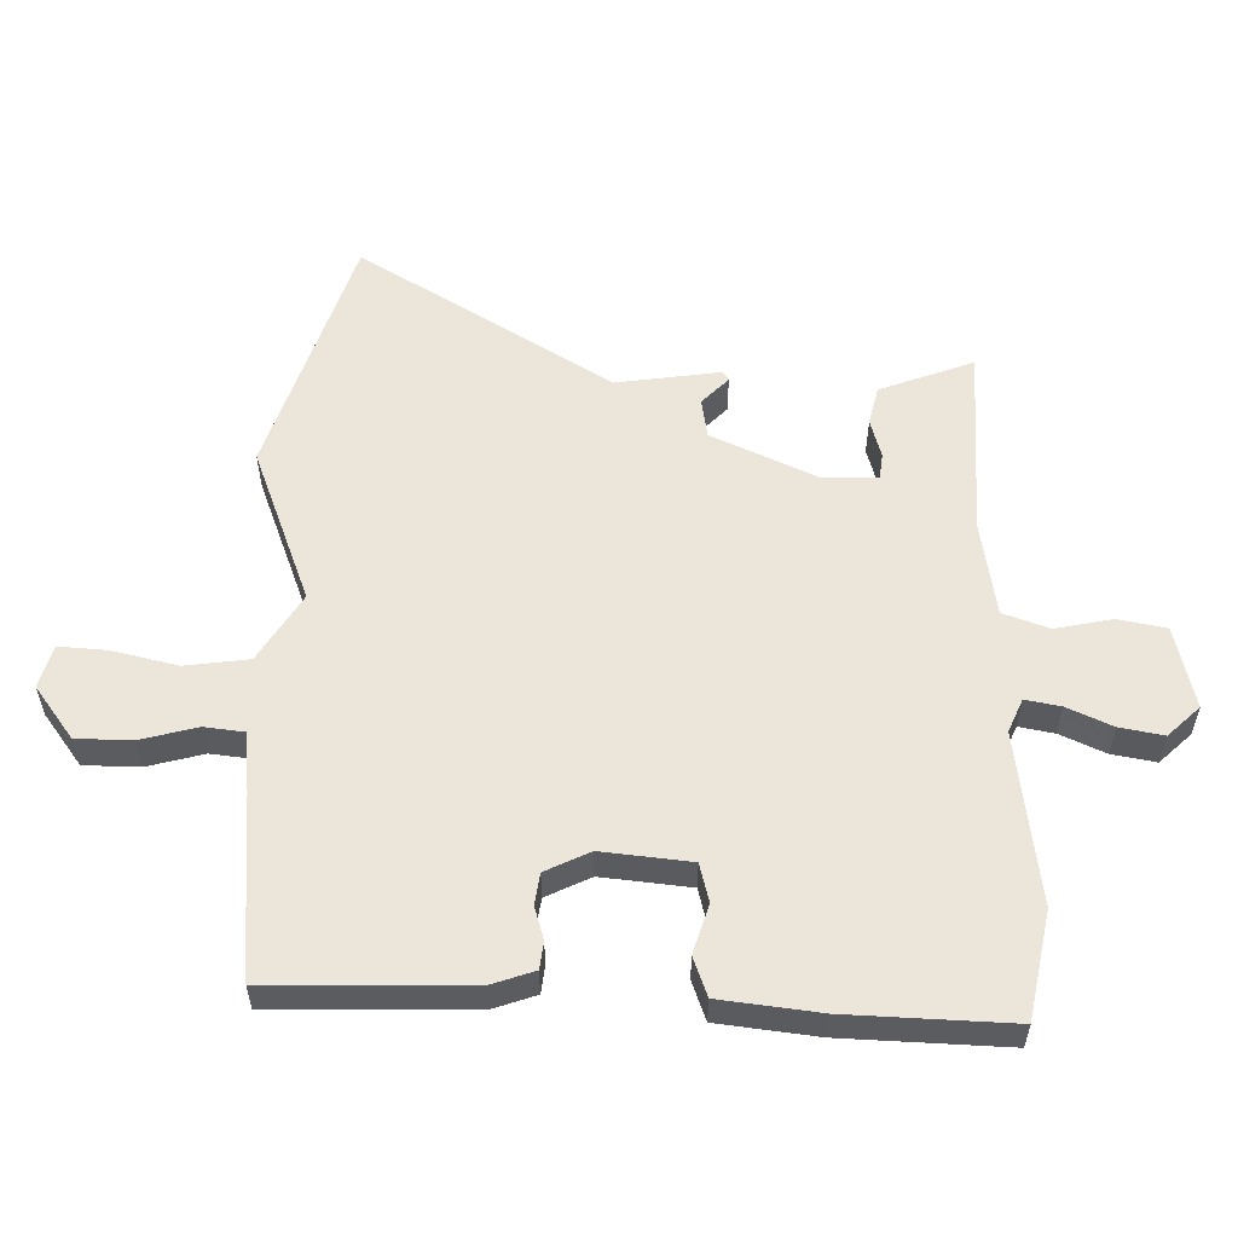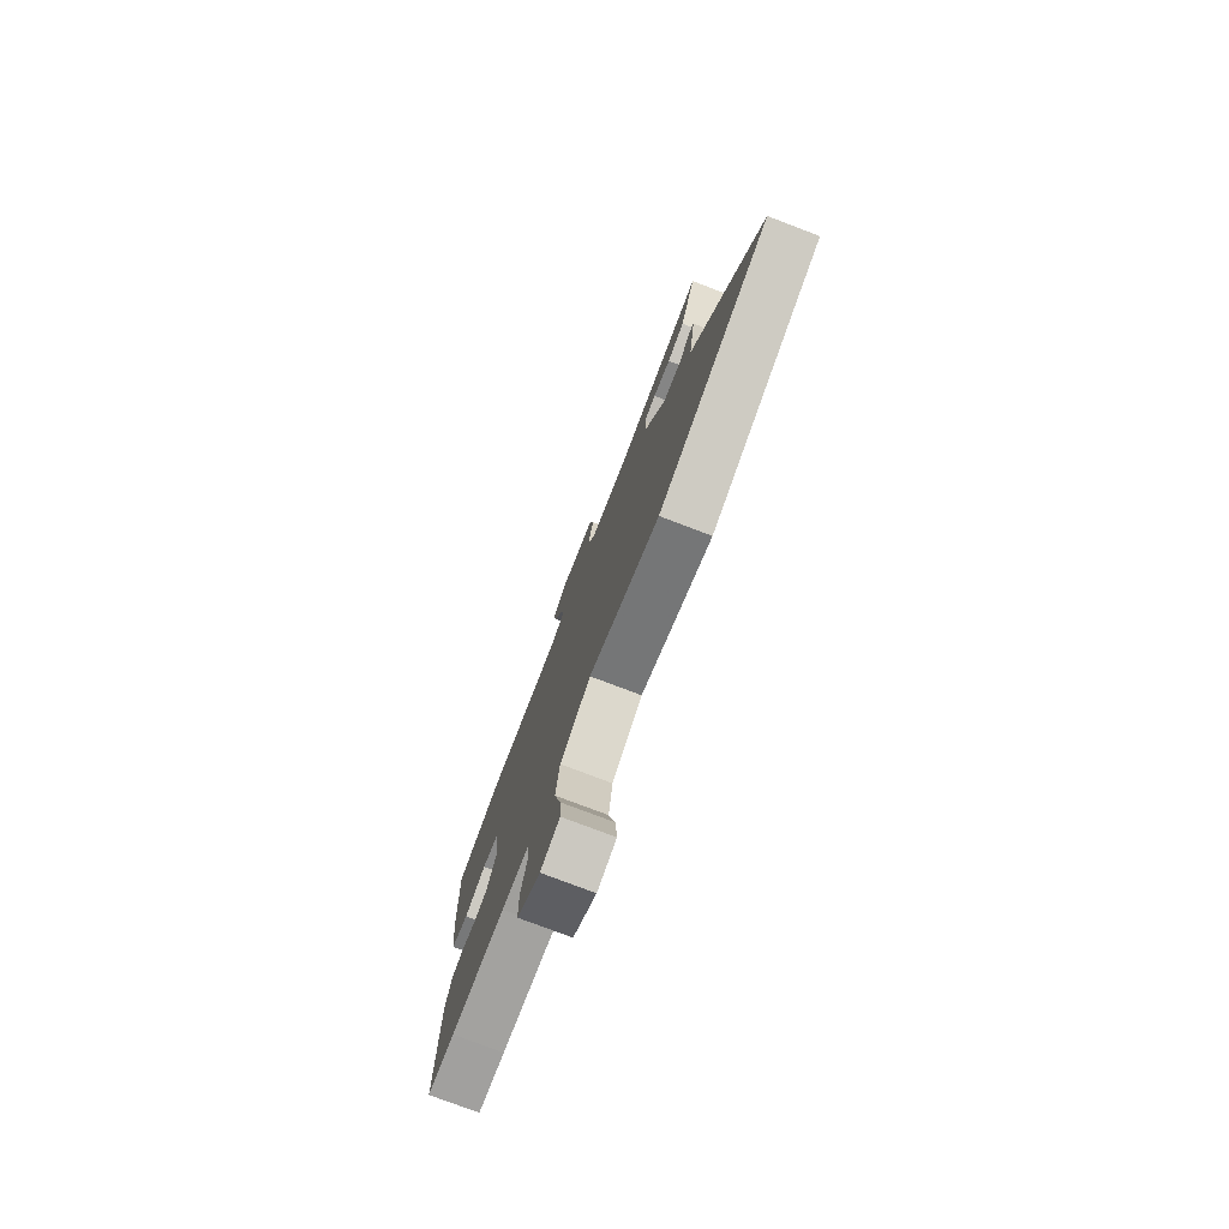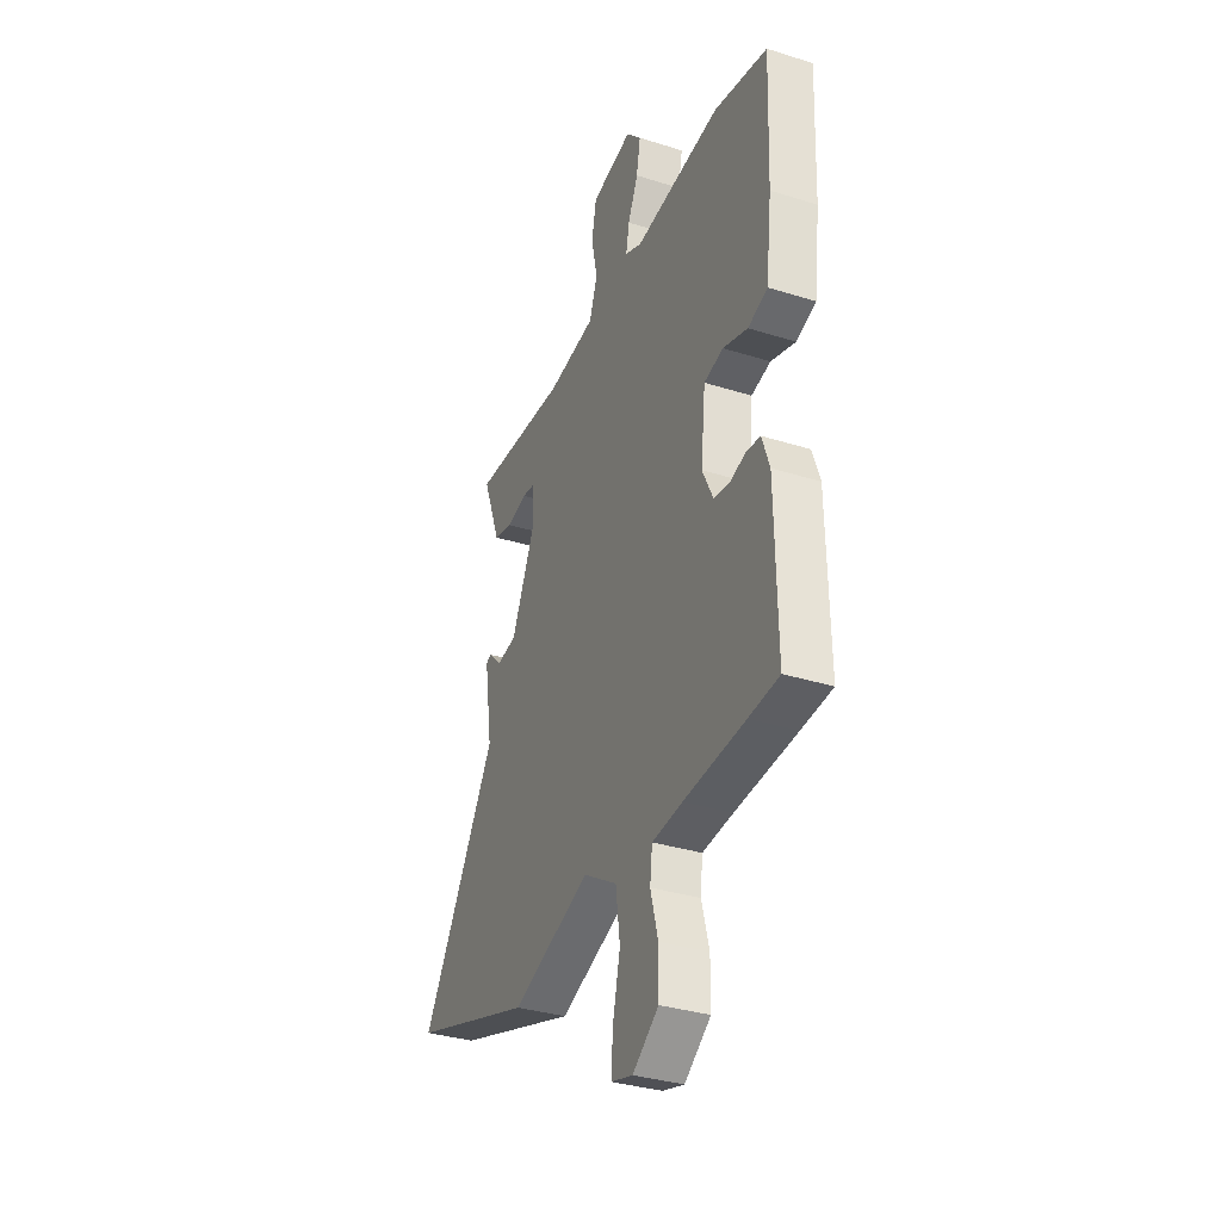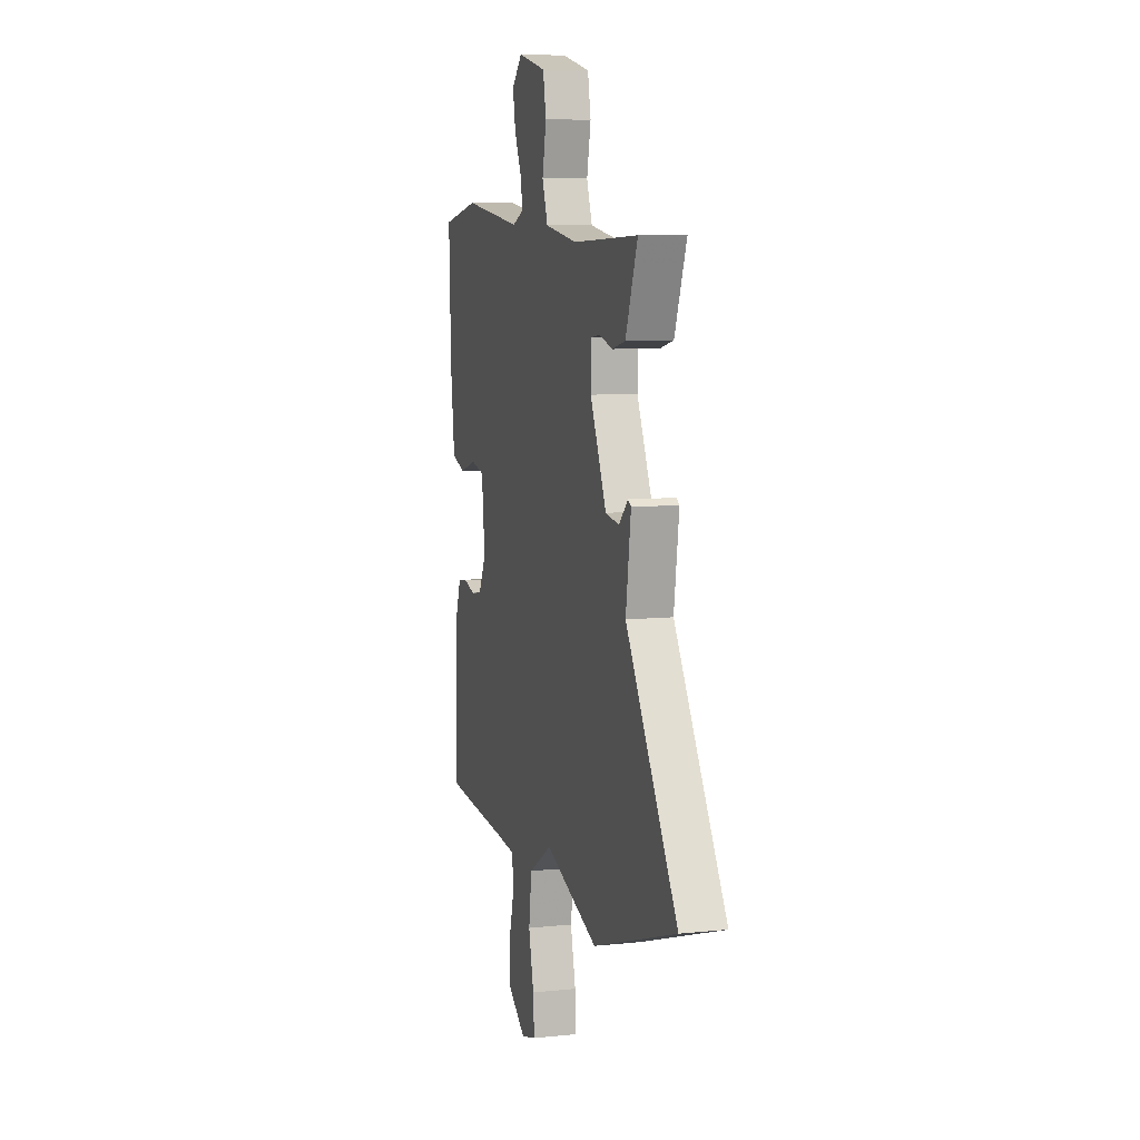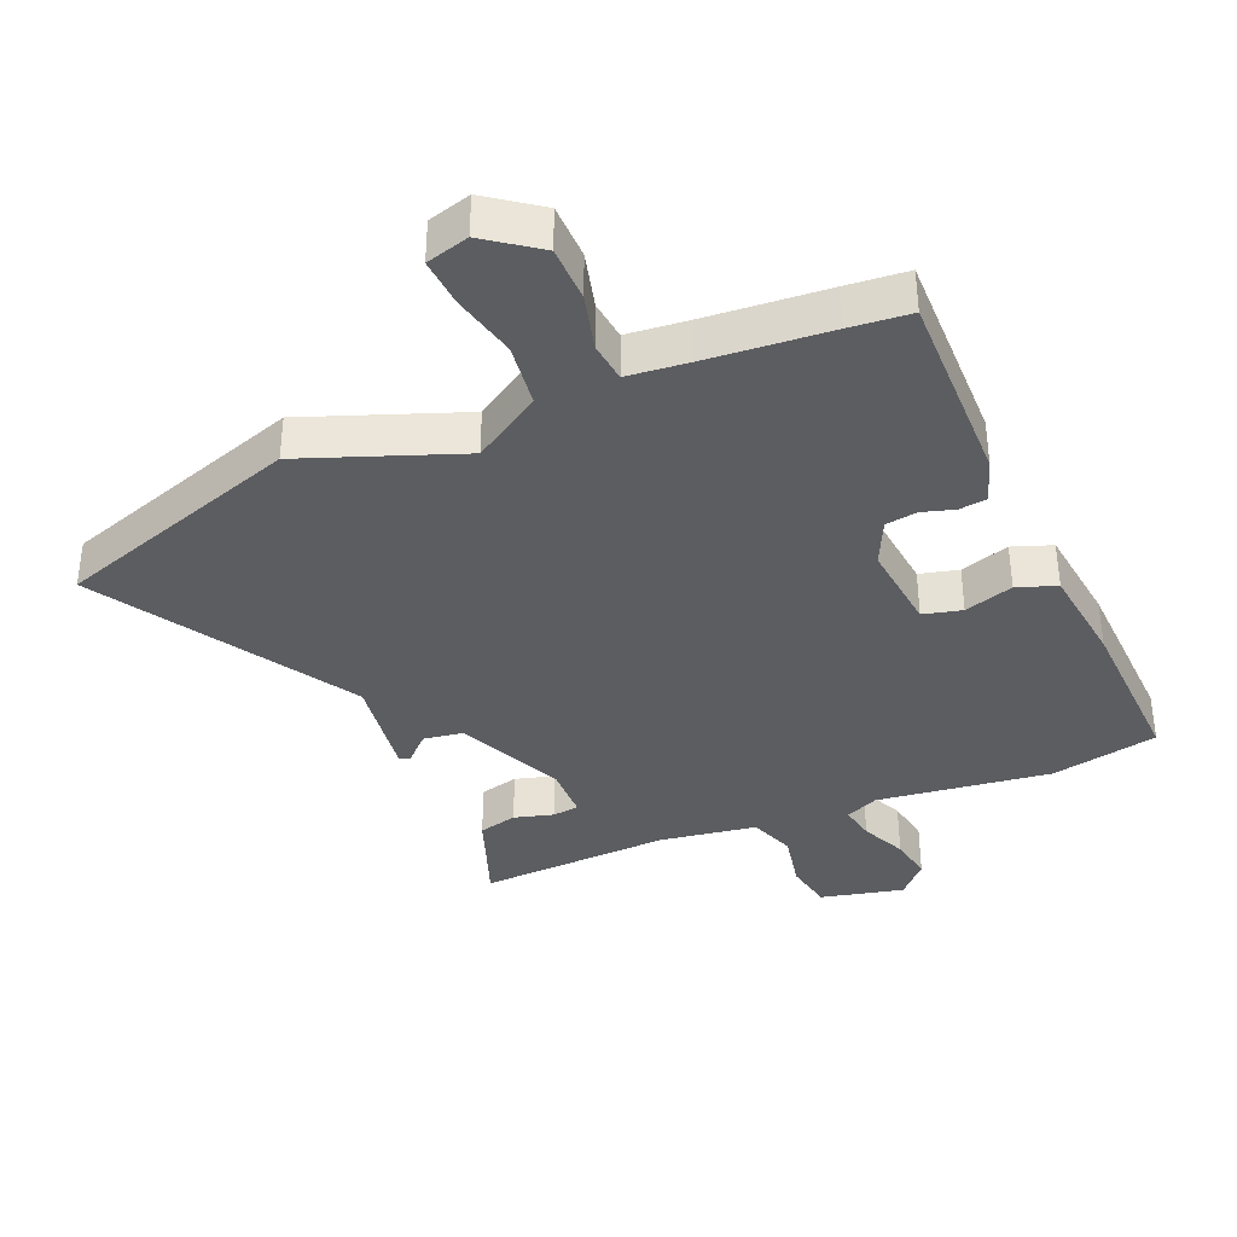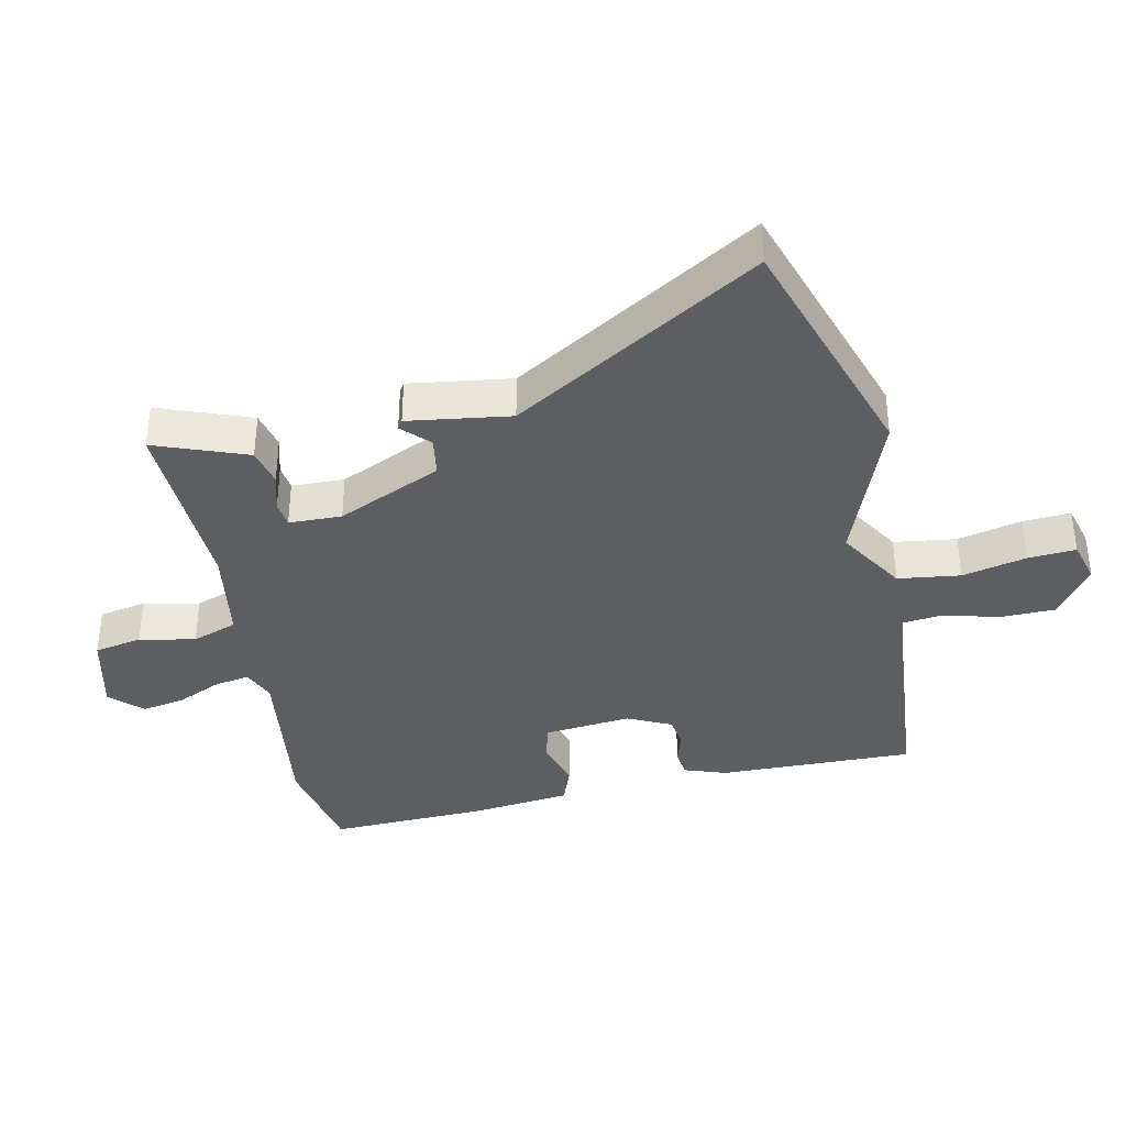
<metadata>
{"format":"obj","ext":"obj","renderer":"f3d","projection":"perspective","resolution":1024,"background":"white","views":[{"elev":56.4,"azim":-88.8,"up":"+Y"},{"elev":-77.3,"azim":69.2,"up":"+Z"},{"elev":-33.7,"azim":-113.2,"up":"+Z"},{"elev":7.8,"azim":73.5,"up":"+Z"},{"elev":-37.0,"azim":-156.7,"up":"+Y"},{"elev":-37.4,"azim":102.1,"up":"+Y"}]}
</metadata>
<code>
v -0.431 0.07 -0.507
v -0.524 0.07 -0.498
v -0.518 0.07 -0.195
v -0.495 0.07 -0.129
v -0.453 0.07 -0.124
v -0.403 0.07 -0.139
v -0.355 0.07 -0.132
v -0.322 0.07 -0.064
v -0.336 0.07 0.072
v -0.395 0.07 0.087
v -0.47 0.07 0.064
v -0.53 0.07 0.086
v -0.548 0.07 0.238
v -0.557 0.07 0.489
v -0.393 0.07 0.521
v -0.129 0.07 0.485
v -0.078 0.07 0.507
v -0.088 0.07 0.561
v -0.119 0.07 0.63
v -0.131 0.07 0.697
v -0.085 0.07 0.745
v 0.041 0.07 0.715
v 0.055 0.07 0.641
v 0.037 0.07 0.554
v 0.062 0.07 0.484
v 0.209 0.07 0.46
v 0.502 0.07 0.471
v 0.486 0.07 0.429
v 0.448 0.07 0.328
v 0.389 0.07 0.314
v 0.329 0.07 0.331
v 0.289 0.07 0.326
v 0.287 0.07 0.244
v 0.36 0.07 0.082
v 0.421 0.07 0.072
v 0.462 0.07 0.112
v 0.476 0.07 0.103
v 0.453 0.07 -0.056
v 0.685 0.07 -0.44
v 0.308 0.07 -0.562
v 0.069 0.07 -0.471
v -0.035 0.07 -0.535
v -0.048 0.07 -0.632
v -0.025 0.07 -0.732
v -0.02 0.07 -0.806
v -0.086 0.07 -0.824
v -0.166 0.07 -0.765
v -0.167 0.07 -0.68
v -0.144 0.07 -0.594
v -0.151 0.07 -0.533
v -0.244 0.07 -0.523
v -0.431 0 -0.507
v -0.524 0 -0.498
v -0.518 0 -0.195
v -0.495 0 -0.129
v -0.453 0 -0.124
v -0.403 0 -0.139
v -0.355 0 -0.132
v -0.322 0 -0.064
v -0.336 0 0.072
v -0.395 0 0.087
v -0.47 0 0.064
v -0.53 0 0.086
v -0.548 0 0.238
v -0.557 0 0.489
v -0.393 0 0.521
v -0.129 0 0.485
v -0.078 0 0.507
v -0.088 0 0.561
v -0.119 0 0.63
v -0.131 0 0.697
v -0.085 0 0.745
v 0.041 0 0.715
v 0.055 0 0.641
v 0.037 0 0.554
v 0.062 0 0.484
v 0.209 0 0.46
v 0.502 0 0.471
v 0.486 0 0.429
v 0.448 0 0.328
v 0.389 0 0.314
v 0.329 0 0.331
v 0.289 0 0.326
v 0.287 0 0.244
v 0.36 0 0.082
v 0.421 0 0.072
v 0.462 0 0.112
v 0.476 0 0.103
v 0.453 0 -0.056
v 0.685 0 -0.44
v 0.308 0 -0.562
v 0.069 0 -0.471
v -0.035 0 -0.535
v -0.048 0 -0.632
v -0.025 0 -0.732
v -0.02 0 -0.806
v -0.086 0 -0.824
v -0.166 0 -0.765
v -0.167 0 -0.68
v -0.144 0 -0.594
v -0.151 0 -0.533
v -0.244 0 -0.523
f 47 48 49
f 46 47 49
f 45 46 49
f 44 45 49
f 43 44 49
f 42 43 49 50
f 41 42 50 51
f 38 39 40 41
f 37 38 41
f 36 37 41
f 35 36 41
f 1 2 3
f 51 1 3
f 41 51 3
f 35 41 3
f 34 35 3
f 28 29 30 31
f 28 31 32
f 27 28 32
f 26 27 32
f 25 26 32 33
f 22 23 24
f 21 22 24
f 20 21 24
f 19 20 24
f 18 19 24
f 17 18 24 25
f 25 33 34
f 17 25 34
f 16 17 34
f 14 15 16
f 13 14 16
f 12 13 16
f 11 12 16
f 10 11 16
f 3 4 5 6
f 3 6 7
f 34 3 7
f 9 10 16 34
f 8 9 34
f 7 8 34
f 100 99 98
f 100 98 97
f 100 97 96
f 100 96 95
f 100 95 94
f 101 100 94 93
f 102 101 93 92
f 92 91 90 89
f 92 89 88
f 92 88 87
f 92 87 86
f 54 53 52
f 54 52 102
f 54 102 92
f 54 92 86
f 54 86 85
f 82 81 80 79
f 83 82 79
f 83 79 78
f 83 78 77
f 84 83 77 76
f 75 74 73
f 75 73 72
f 75 72 71
f 75 71 70
f 75 70 69
f 76 75 69 68
f 85 84 76
f 85 76 68
f 85 68 67
f 67 66 65
f 67 65 64
f 67 64 63
f 67 63 62
f 67 62 61
f 57 56 55 54
f 58 57 54
f 58 54 85
f 85 67 61 60
f 85 60 59
f 85 59 58
f 1 52 53 2
f 2 53 54 3
f 3 54 55 4
f 4 55 56 5
f 5 56 57 6
f 6 57 58 7
f 7 58 59 8
f 8 59 60 9
f 9 60 61 10
f 10 61 62 11
f 11 62 63 12
f 12 63 64 13
f 13 64 65 14
f 14 65 66 15
f 15 66 67 16
f 16 67 68 17
f 17 68 69 18
f 18 69 70 19
f 19 70 71 20
f 20 71 72 21
f 21 72 73 22
f 22 73 74 23
f 23 74 75 24
f 24 75 76 25
f 25 76 77 26
f 26 77 78 27
f 27 78 79 28
f 28 79 80 29
f 29 80 81 30
f 30 81 82 31
f 31 82 83 32
f 32 83 84 33
f 33 84 85 34
f 34 85 86 35
f 35 86 87 36
f 36 87 88 37
f 37 88 89 38
f 38 89 90 39
f 39 90 91 40
f 40 91 92 41
f 41 92 93 42
f 42 93 94 43
f 43 94 95 44
f 44 95 96 45
f 45 96 97 46
f 46 97 98 47
f 47 98 99 48
f 48 99 100 49
f 49 100 101 50
f 50 101 102 51
f 51 102 52 1

</code>
